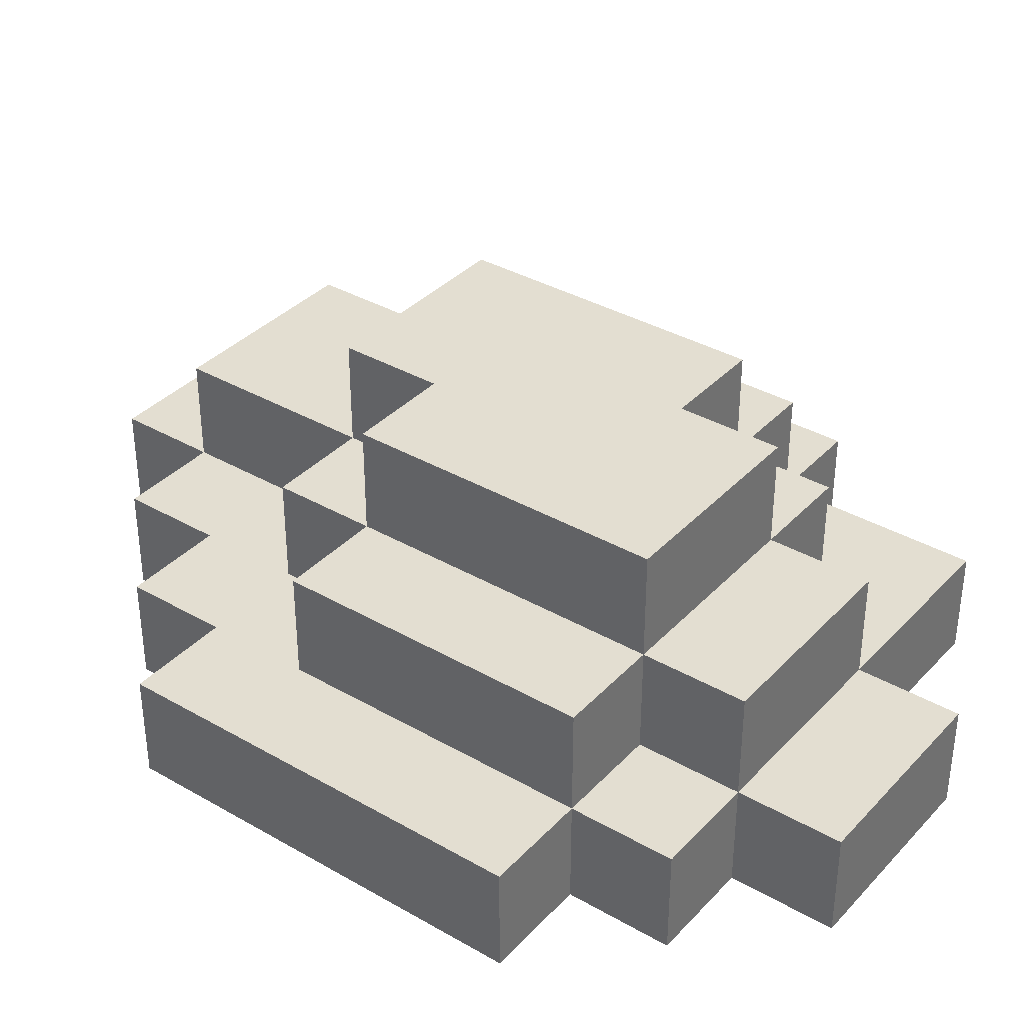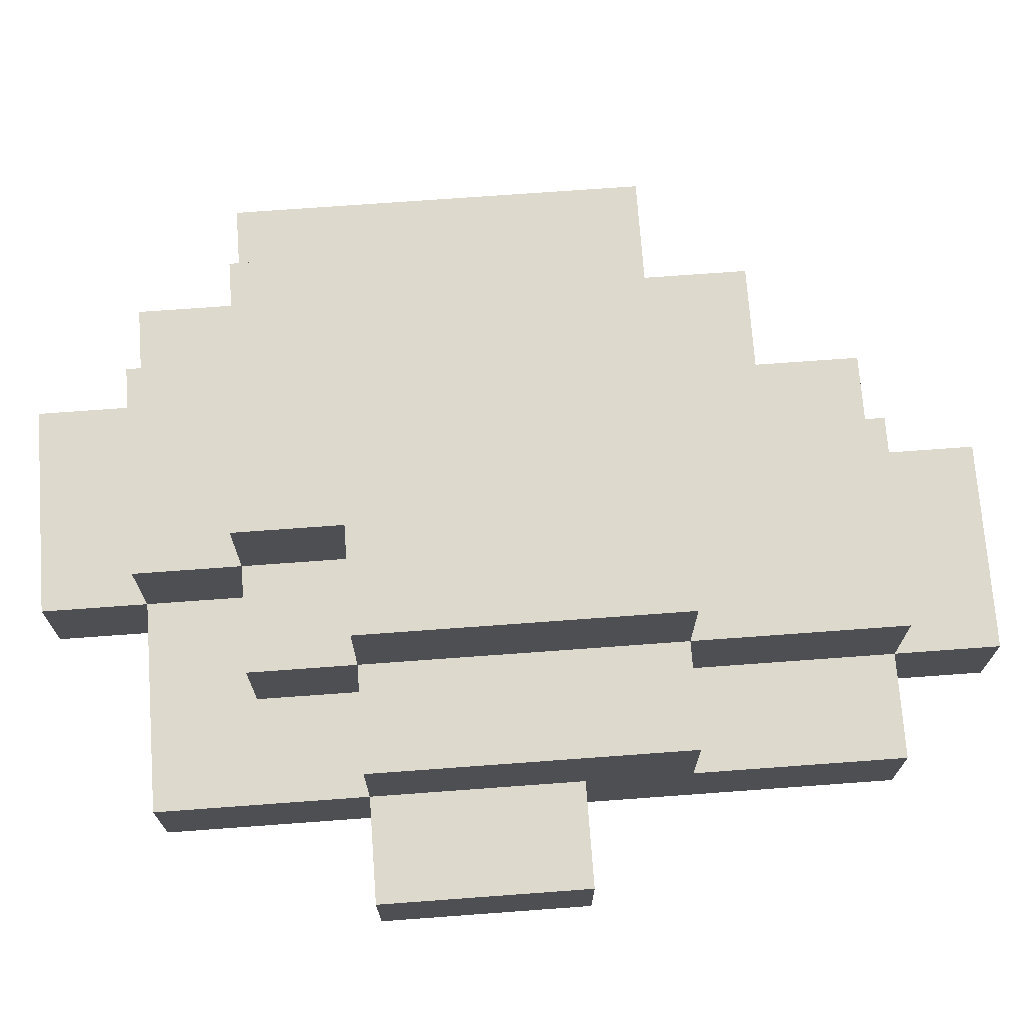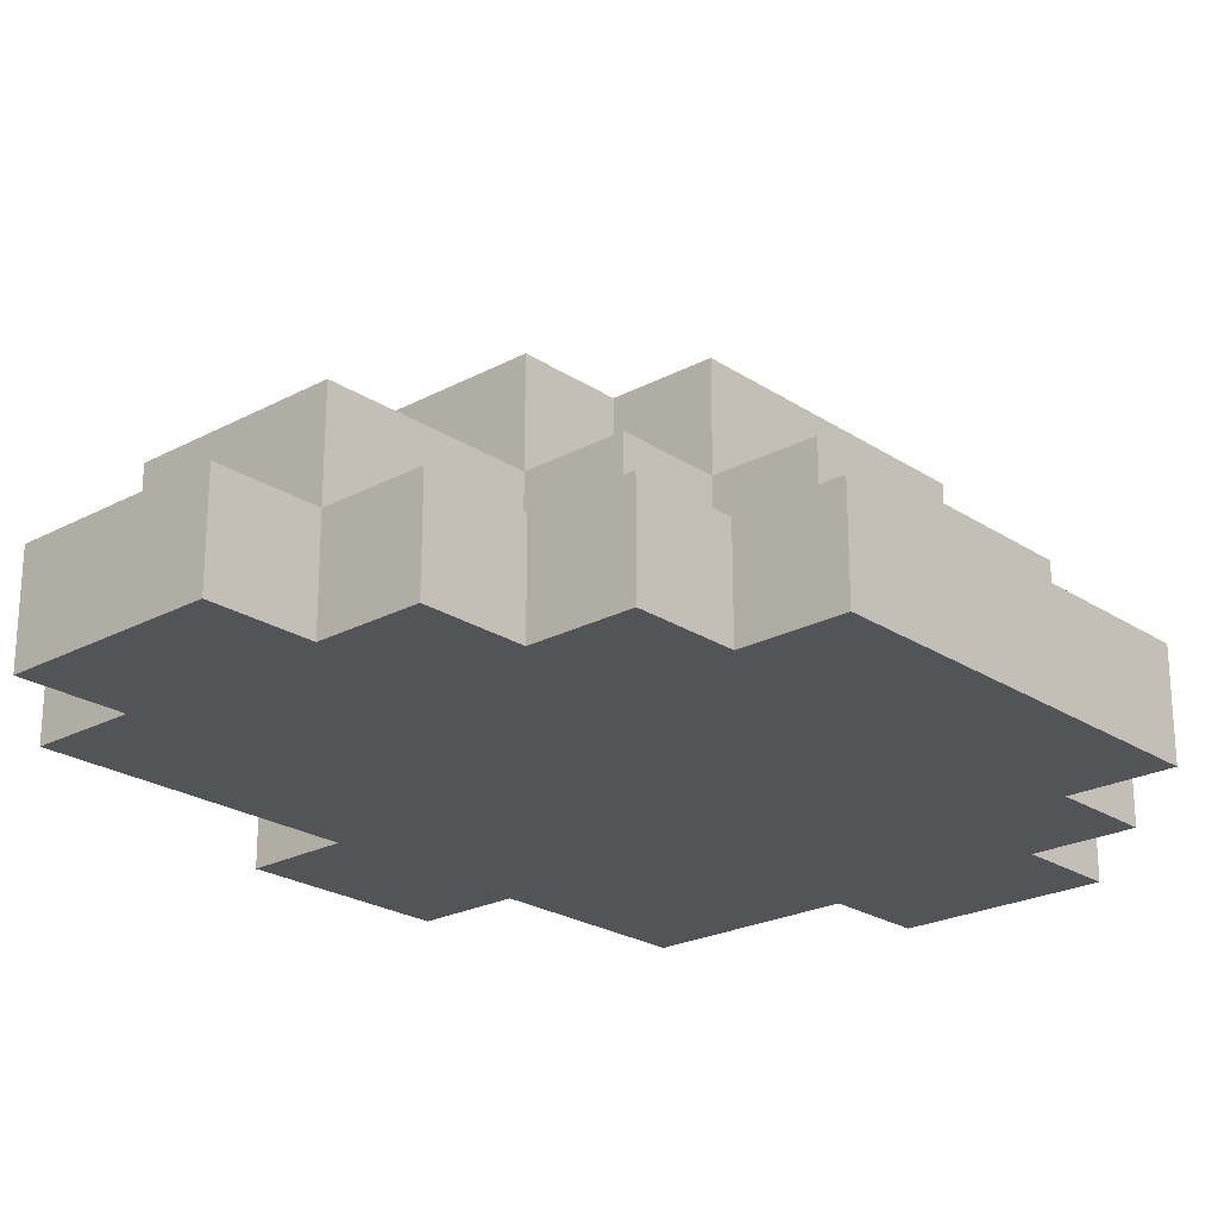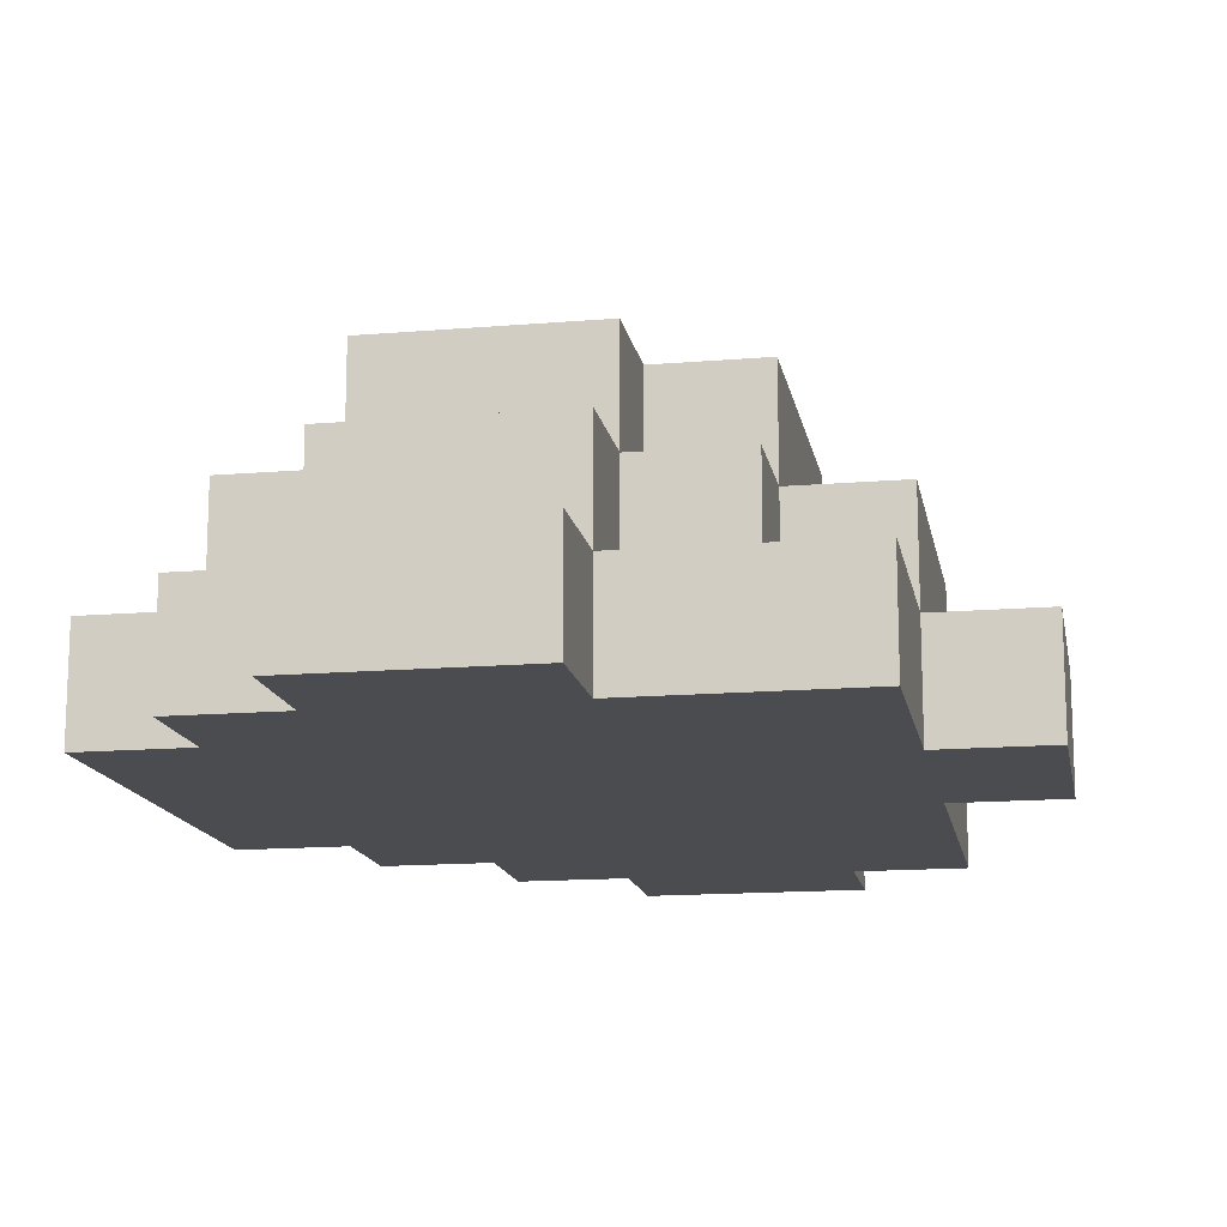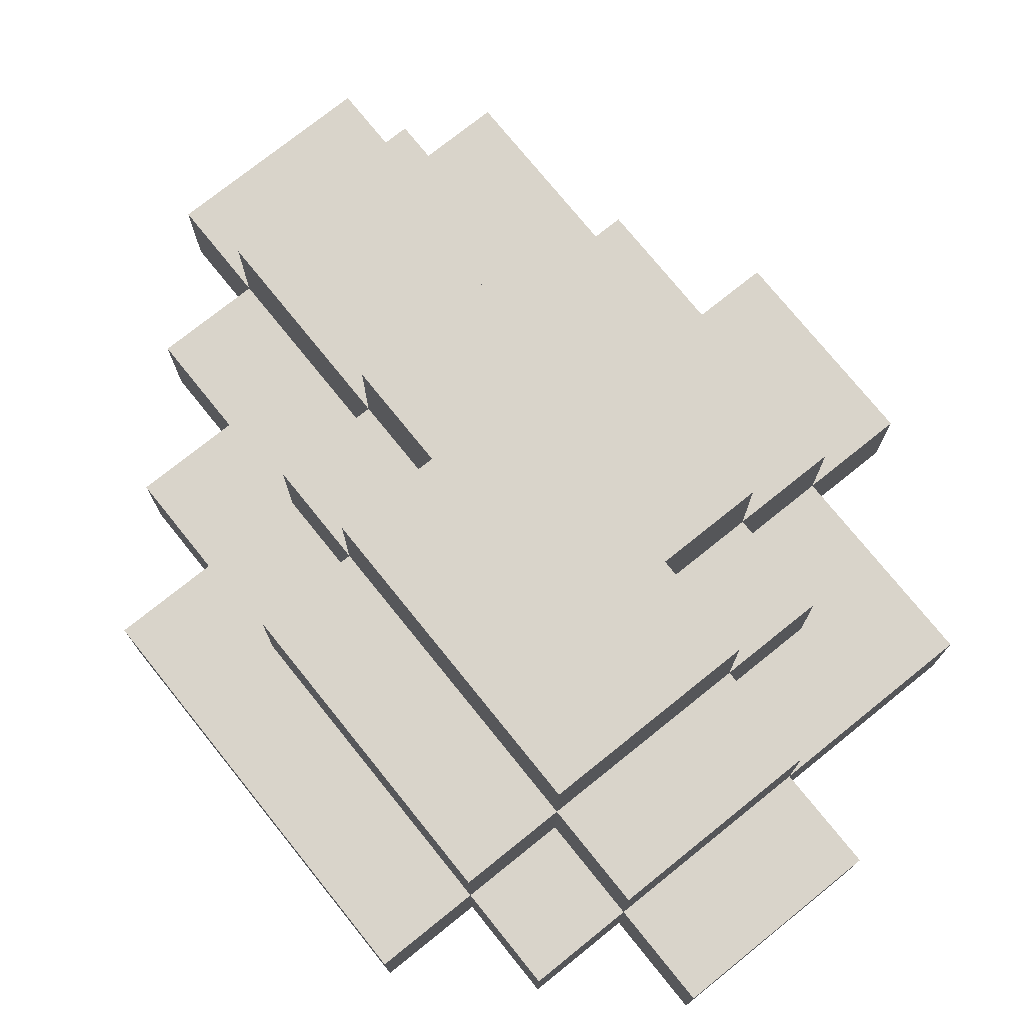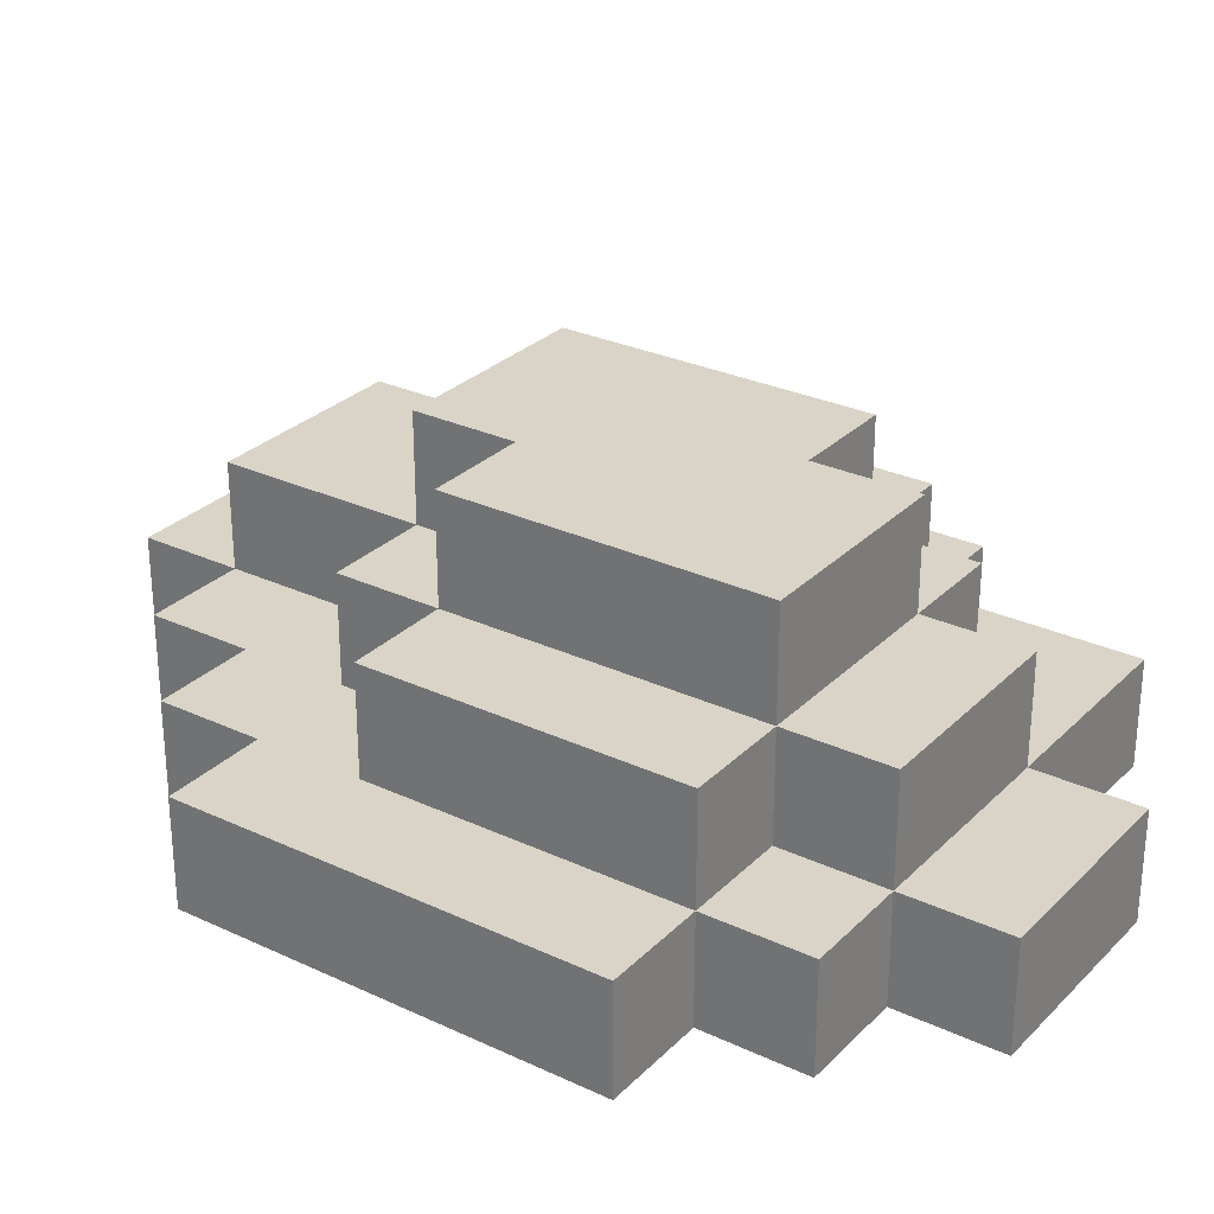
<metadata>
{"format":"obj","ext":"obj","renderer":"f3d","projection":"perspective","resolution":1024,"background":"white","views":[{"elev":36.2,"azim":-53.1,"up":"+Y"},{"elev":71.9,"azim":85.8,"up":"+Y"},{"elev":-23.2,"azim":-137.9,"up":"+Y"},{"elev":-14.7,"azim":10.3,"up":"+Y"},{"elev":74.8,"azim":-38.8,"up":"+Y"},{"elev":28.6,"azim":-55.0,"up":"+Y"}]}
</metadata>
<code>
v -3 0 2
v -3 0 -2
v -3 1 2
v -3 1 -2
v -2 0 3
v -2 0 2
v -2 0 -2
v -2 0 -3
v -2 1 3
v -2 1 2
v -2 1 -1
v -2 1 -2
v -2 1 -3
v -2 2 2
v -2 2 -1
v -1 0 4
v -1 0 3
v -1 0 -3
v -1 0 -4
v -1 1 4
v -1 1 3
v -1 1 2
v -1 1 -1
v -1 1 -2
v -1 1 -3
v -1 1 -4
v -1 2 3
v -1 2 2
v -1 2 -1
v -1 2 -2
v -1 3 2
v -1 3 -1
v 0 0 -4
v 0 0 -5
v 0 1 -2
v 0 1 -4
v 0 1 -5
v 0 2 -1
v 0 2 -2
v 0 2 -4
v 0 3 -1
v 0 3 -2
v 1 0 4
v 1 0 3
v 1 1 4
v 1 1 3
v 1 1 2
v 1 2 3
v 1 2 2
v 1 2 1
v 1 3 2
v 1 3 1
v 2 0 -4
v 2 0 -5
v 2 1 2
v 2 1 1
v 2 1 -2
v 2 1 -4
v 2 1 -5
v 2 2 2
v 2 2 1
v 2 2 -2
v 2 2 -4
v 2 3 1
v 2 3 -2
v 3 0 3
v 3 0 1
v 3 0 -1
v 3 0 -4
v 3 1 3
v 3 1 1
v 3 1 -1
v 3 1 -2
v 3 1 -4
v 3 2 1
v 3 2 -2
v 4 0 1
v 4 0 -1
v 4 1 1
v 4 1 -1
v -1 0 4
v -1 1 4
v 1 0 4
v 1 1 4
v -2 0 3
v -2 1 3
v -1 0 3
v -1 1 3
v -1 2 3
v 1 0 3
v 1 1 3
v 1 2 3
v 3 0 3
v 3 1 3
v -3 0 2
v -3 1 2
v -2 0 2
v -2 1 2
v -2 2 2
v -1 1 2
v -1 2 2
v -1 3 2
v 1 1 2
v 1 2 2
v 1 3 2
v 2 1 2
v 2 2 2
v 1 2 1
v 1 3 1
v 2 1 1
v 2 2 1
v 2 3 1
v 3 0 1
v 3 1 1
v 3 2 1
v 4 0 1
v 4 1 1
v -2 1 -1
v -2 2 -1
v -1 1 -1
v -1 2 -1
v -1 3 -1
v 0 2 -1
v 0 3 -1
v 3 0 -1
v 3 1 -1
v 4 0 -1
v 4 1 -1
v -3 0 -2
v -3 1 -2
v -2 0 -2
v -2 1 -2
v -1 1 -2
v -1 2 -2
v 0 1 -2
v 0 2 -2
v 0 3 -2
v 2 1 -2
v 2 2 -2
v 2 3 -2
v 3 1 -2
v 3 2 -2
v -2 0 -3
v -2 1 -3
v -1 0 -3
v -1 1 -3
v -1 0 -4
v -1 1 -4
v 0 0 -4
v 0 1 -4
v 0 2 -4
v 2 0 -4
v 2 1 -4
v 2 2 -4
v 3 0 -4
v 3 1 -4
v 0 0 -5
v 0 1 -5
v 2 0 -5
v 2 1 -5
v -1 0 4
v 1 0 4
v -2 0 3
v -1 0 3
v 1 0 3
v 3 0 3
v -3 0 2
v -2 0 2
v 3 0 1
v 4 0 1
v 3 0 -1
v 4 0 -1
v -3 0 -2
v -2 0 -2
v -2 0 -3
v -1 0 -3
v -1 0 -4
v 0 0 -4
v 2 0 -4
v 3 0 -4
v 0 0 -5
v 2 0 -5
v -1 1 4
v 1 1 4
v -2 1 3
v -1 1 3
v 1 1 3
v 3 1 3
v -3 1 2
v -2 1 2
v -1 1 2
v 1 1 2
v 2 1 2
v 2 1 1
v 3 1 1
v 4 1 1
v -2 1 -1
v -1 1 -1
v 3 1 -1
v 4 1 -1
v -3 1 -2
v -2 1 -2
v -1 1 -2
v 0 1 -2
v 2 1 -2
v 3 1 -2
v -2 1 -3
v -1 1 -3
v -1 1 -4
v 0 1 -4
v 2 1 -4
v 3 1 -4
v 0 1 -5
v 2 1 -5
v -1 2 3
v 1 2 3
v -2 2 2
v -1 2 2
v 1 2 2
v 2 2 2
v 1 2 1
v 2 2 1
v 3 2 1
v -2 2 -1
v -1 2 -1
v 0 2 -1
v -1 2 -2
v 0 2 -2
v 2 2 -2
v 3 2 -2
v 0 2 -4
v 2 2 -4
v -1 3 2
v 1 3 2
v 1 3 1
v 2 3 1
v -1 3 -1
v 0 3 -1
v 0 3 -2
v 2 3 -2
f 3 2 1
f 4 2 3
f 9 6 5
f 10 6 9
f 12 8 7
f 13 8 12
f 14 11 10
f 15 11 14
f 20 17 16
f 21 17 20
f 25 19 18
f 26 19 25
f 27 22 21
f 28 22 27
f 29 24 23
f 30 24 29
f 31 29 28
f 32 29 31
f 36 34 33
f 37 34 36
f 39 36 35
f 40 36 39
f 41 39 38
f 42 39 41
f 43 44 45
f 45 44 46
f 46 47 48
f 48 47 49
f 49 50 51
f 51 50 52
f 53 54 58
f 58 54 59
f 55 56 60
f 60 56 61
f 57 58 62
f 62 58 63
f 61 62 64
f 64 62 65
f 66 67 70
f 70 67 71
f 68 69 72
f 72 69 73
f 73 69 74
f 71 72 75
f 72 73 75
f 75 73 76
f 77 78 79
f 79 78 80
f 83 82 81
f 84 82 83
f 87 86 85
f 88 86 87
f 91 89 88
f 92 89 91
f 93 91 90
f 94 91 93
f 97 96 95
f 98 96 97
f 100 99 98
f 101 99 100
f 104 102 101
f 105 102 104
f 106 104 103
f 107 104 106
f 111 109 108
f 112 109 111
f 114 111 110
f 115 111 114
f 116 114 113
f 117 114 116
f 118 119 120
f 120 119 121
f 121 122 123
f 123 122 124
f 125 126 127
f 127 126 128
f 129 130 131
f 131 130 132
f 133 134 135
f 135 134 136
f 136 137 139
f 139 137 140
f 138 139 141
f 141 139 142
f 143 144 145
f 145 144 146
f 147 148 149
f 149 148 150
f 150 151 153
f 153 151 154
f 152 153 155
f 155 153 156
f 157 158 159
f 159 158 160
f 164 162 161
f 165 162 164
f 168 164 163
f 168 166 165
f 168 165 164
f 169 166 168
f 169 168 167
f 171 169 167
f 171 170 169
f 172 170 171
f 173 171 167
f 174 171 173
f 175 171 174
f 176 171 175
f 177 171 176
f 178 171 177
f 179 171 178
f 180 171 179
f 181 179 178
f 182 179 181
f 183 184 186
f 186 184 187
f 185 186 190
f 190 186 191
f 187 188 192
f 192 188 193
f 193 188 194
f 194 188 195
f 189 190 197
f 195 196 199
f 199 196 200
f 197 198 201
f 189 197 201
f 201 198 202
f 202 198 203
f 202 203 207
f 203 204 207
f 207 204 208
f 208 204 209
f 209 204 210
f 205 206 211
f 211 206 212
f 210 211 213
f 213 211 214
f 215 216 218
f 218 216 219
f 219 220 221
f 221 220 222
f 217 218 224
f 224 218 225
f 225 226 227
f 227 226 228
f 222 223 229
f 229 223 230
f 228 229 231
f 231 229 232
f 233 234 235
f 233 235 237
f 235 236 237
f 237 236 238
f 238 236 239
f 239 236 240

</code>
